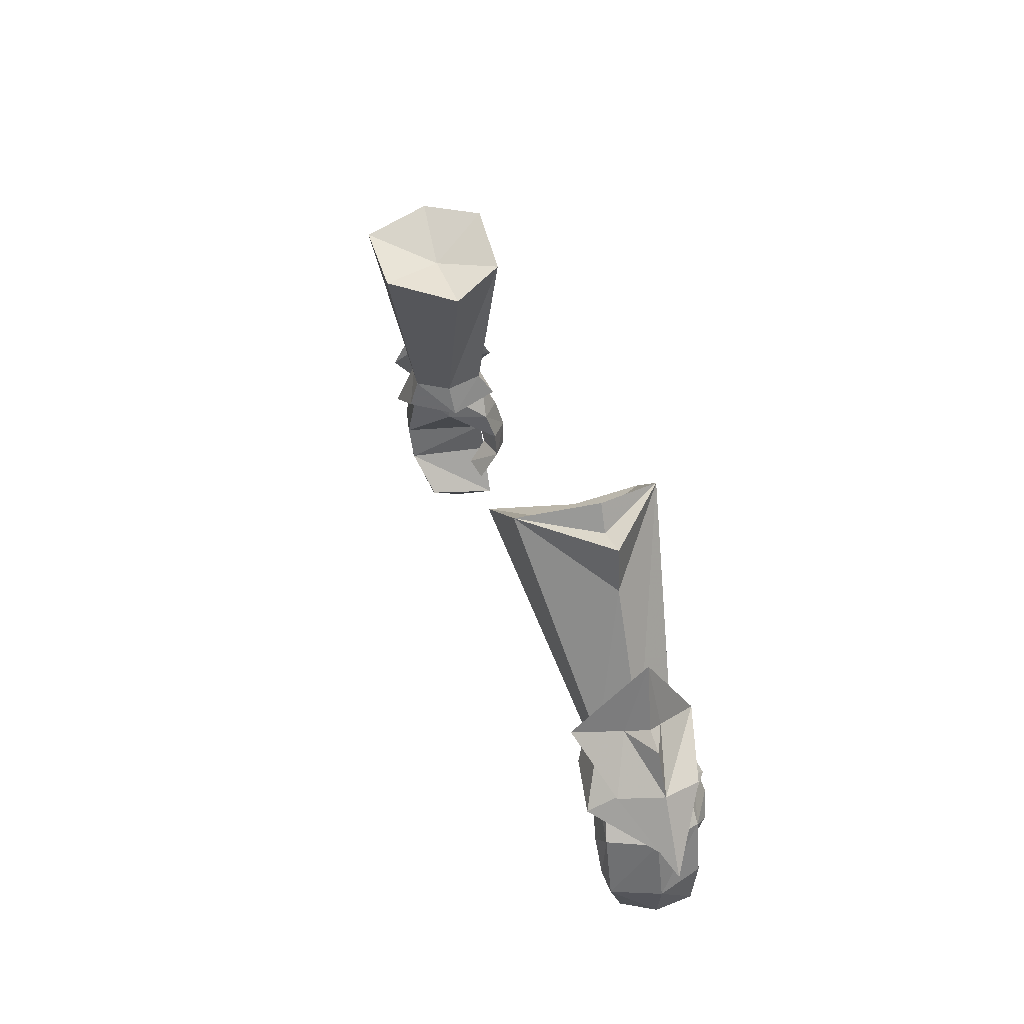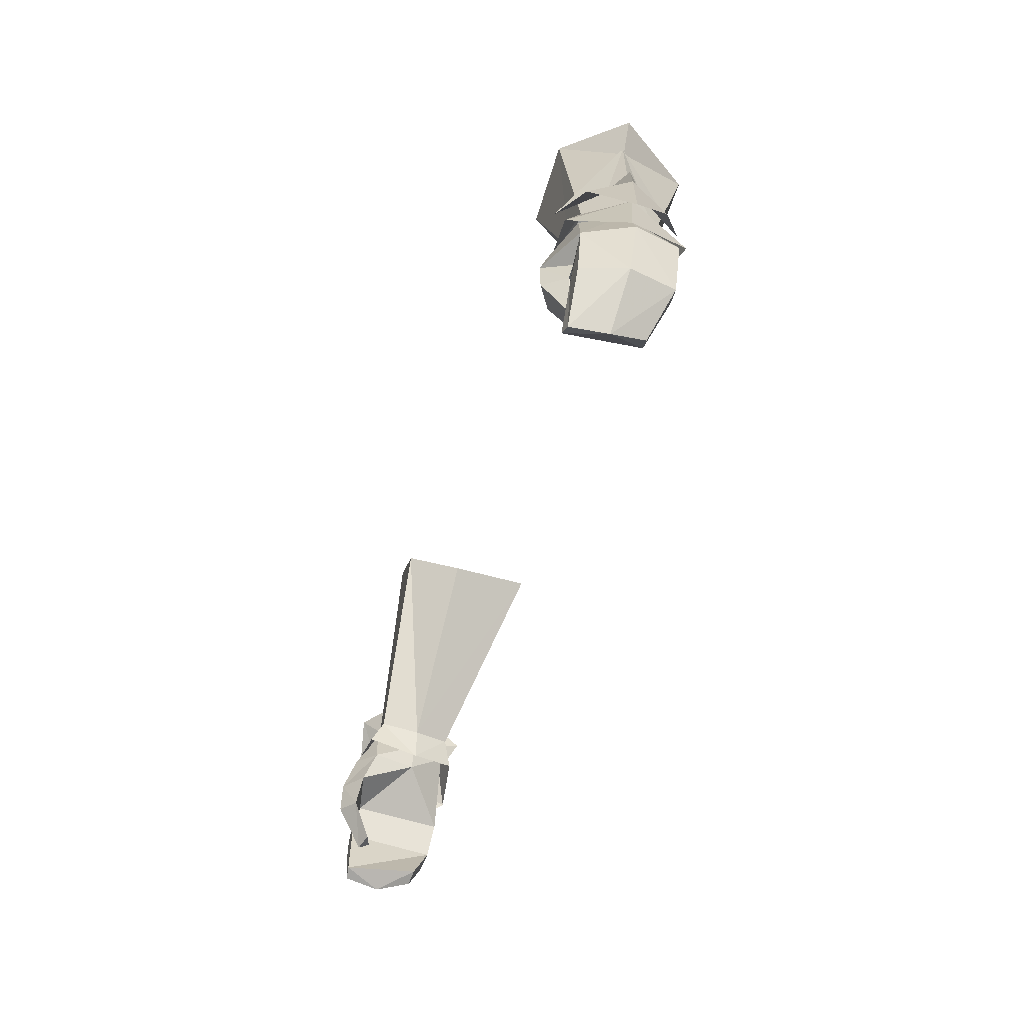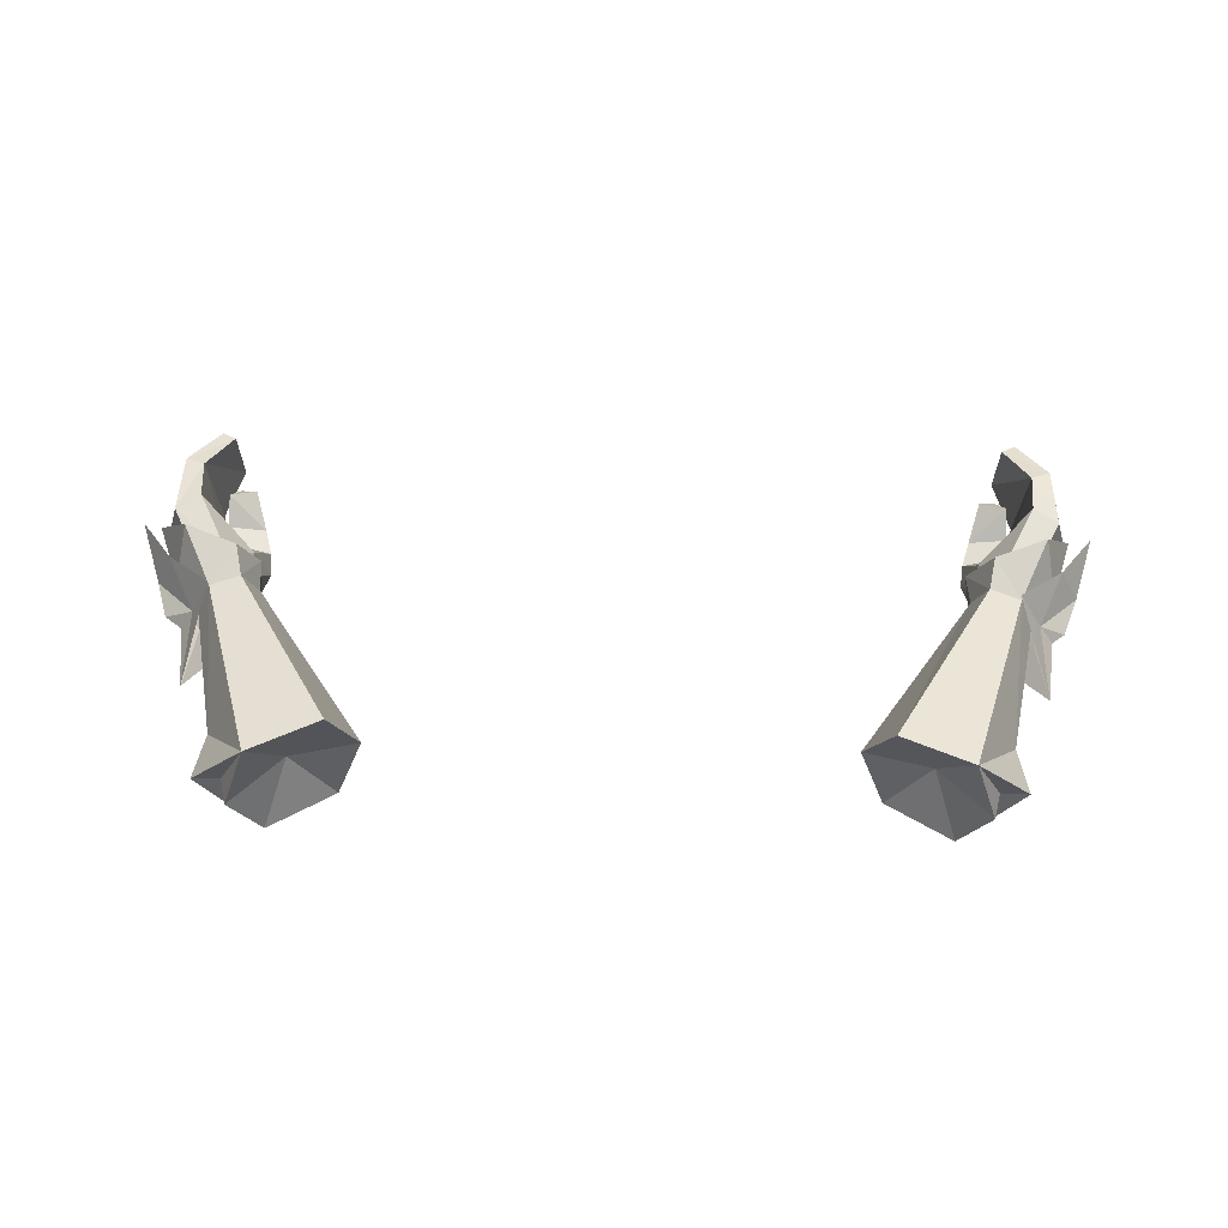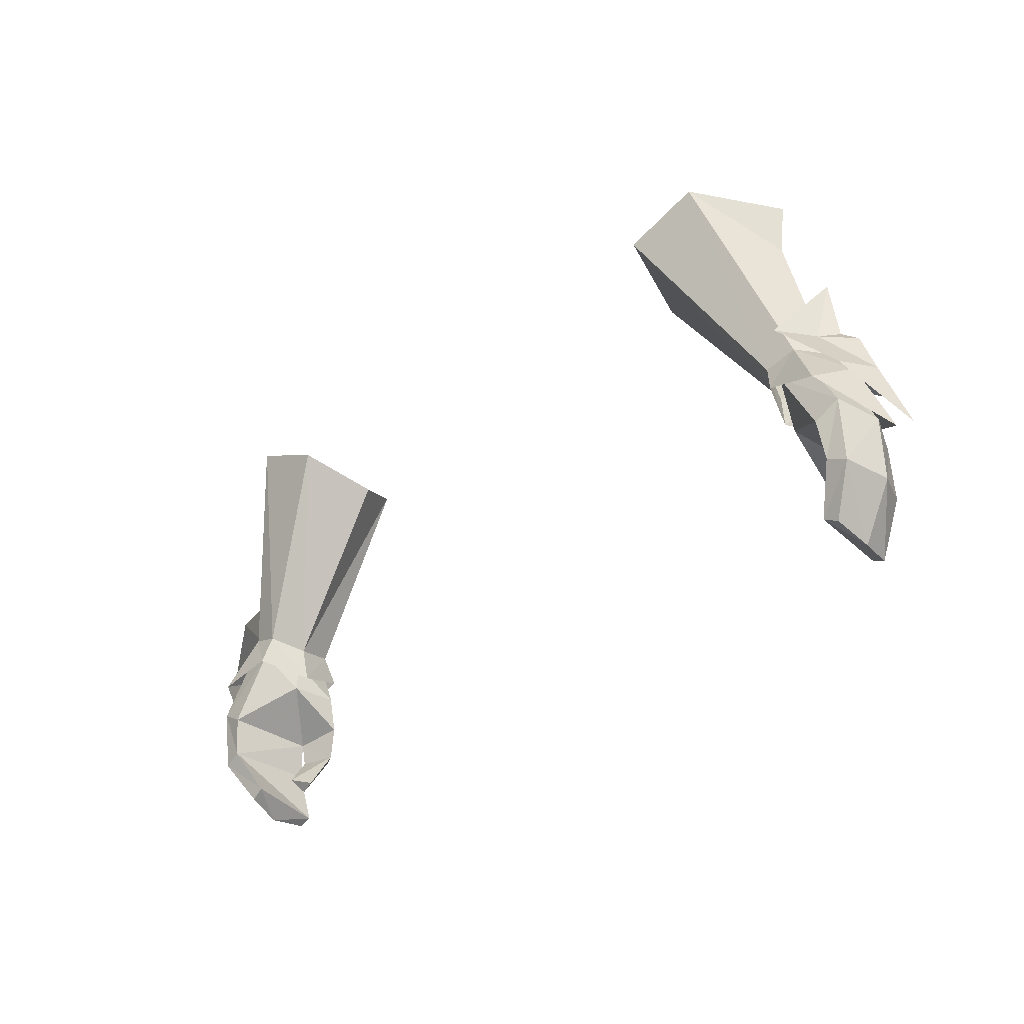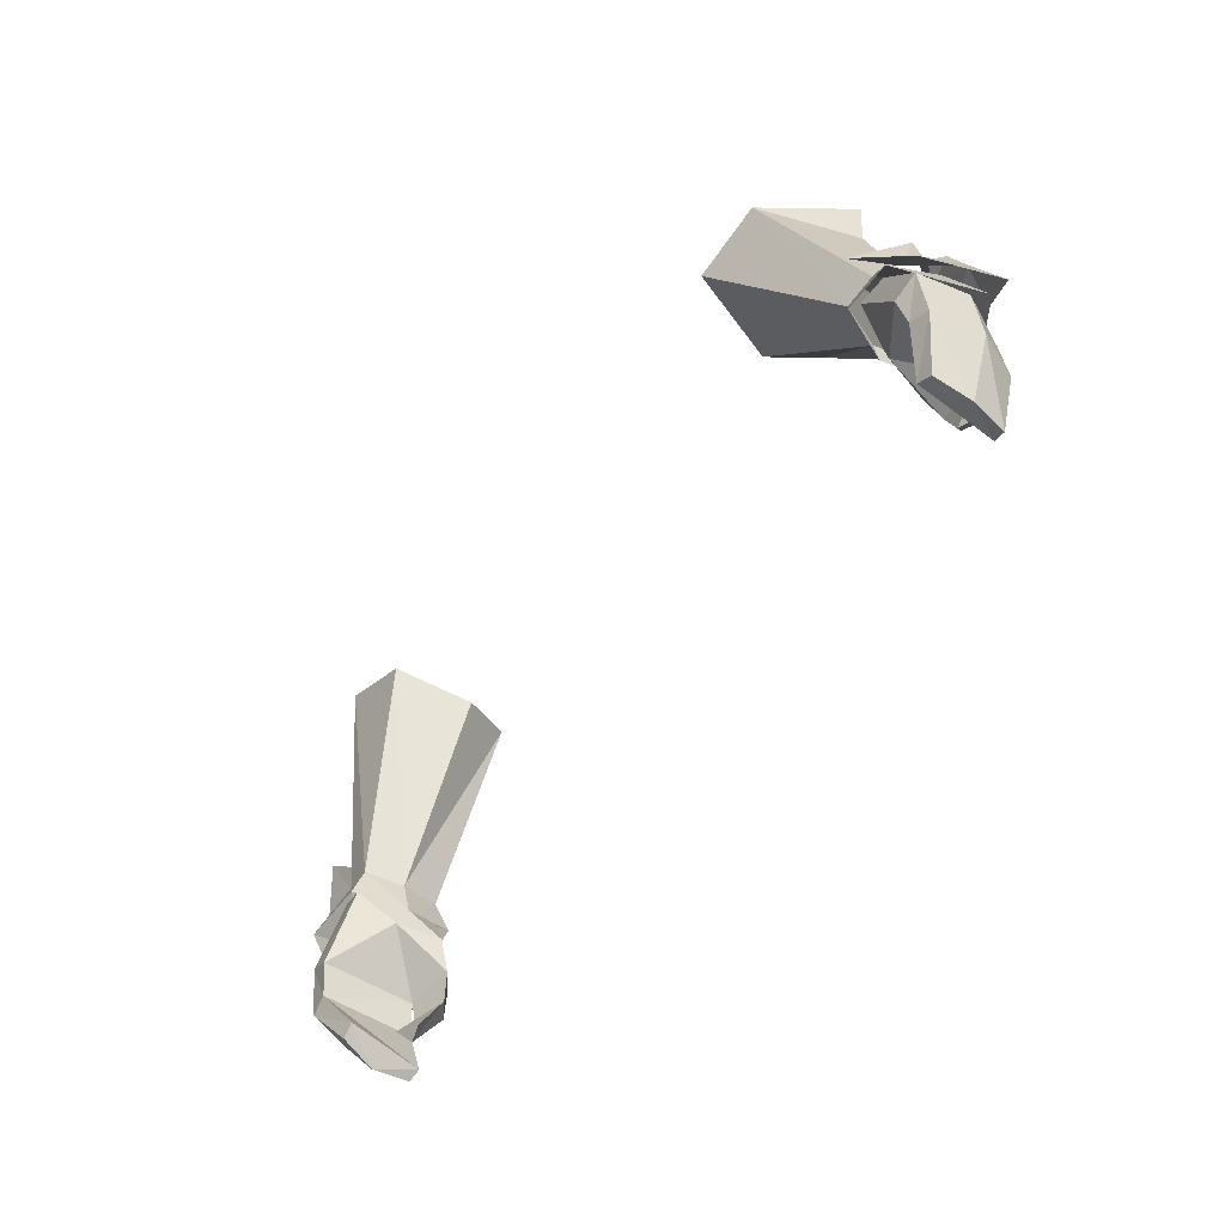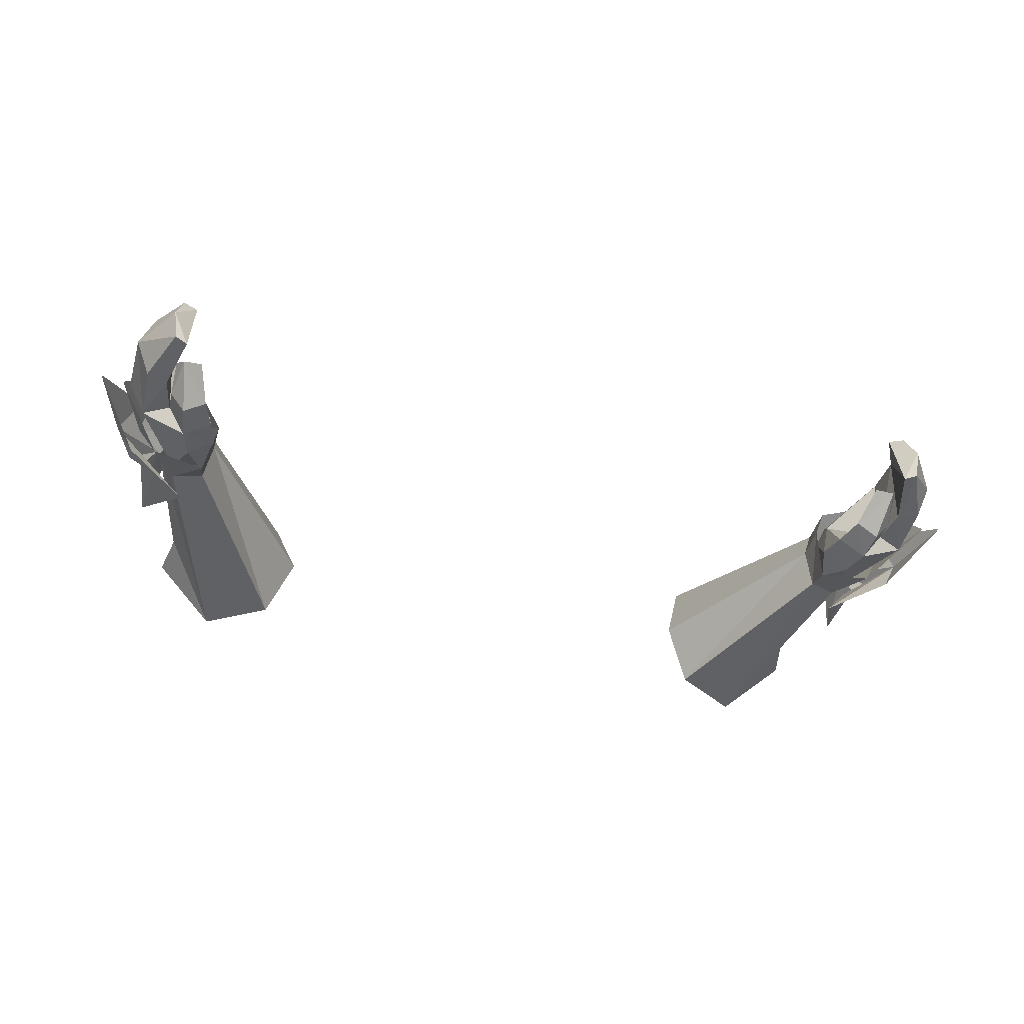
<metadata>
{"format":"obj","ext":"obj","renderer":"f3d","projection":"perspective","resolution":1024,"background":"white","views":[{"elev":31.2,"azim":-104.9,"up":"+Z"},{"elev":-47.9,"azim":73.1,"up":"+Z"},{"elev":59.7,"azim":1.2,"up":"+Y"},{"elev":-35.4,"azim":-136.9,"up":"+Z"},{"elev":-60.5,"azim":-126.8,"up":"+Z"},{"elev":-49.0,"azim":166.7,"up":"+Y"}]}
</metadata>
<code>
g priest_glove_male_39090
v 19.13 1.757 50.19
v 17.54 1.663 49.66
v 17.59 0.7607 48.39
v 20.17 0.5804 47.65
v 22.42 2.906 45.21
v 20.68 6.204 47.07
v 21.33 3.475 48.8
v 17.1 3.297 47.47
v 17.2 3.638 49.2
v 21.33 3.475 48.8
v 17.84 5.496 49.49
v 18.13 5.882 47.95
v 17.2 3.638 49.2
v 19.34 5.331 50
v 12.69 8.126 58.77
v 16.15 8.447 60.33
v 12.74 1.653 59.03
v 11.5 4.308 57.71
v 18.66 4.383 57.47
v 20.08 3.595 50.33
v 15.97 1.906 61.03
v 15.97 1.906 61.03
v 20.22 5.636 44.96
v 17.72 3.527 46.96
v 18.41 5.422 48.58
v 21.45 5.496 45.73
v 19.69 5.238 49.16
v 21.08 0.9626 45.5
v 22.08 3.224 45.53
v 20.08 3.566 49.48
v 19.2 1.582 49.26
v 18.79 -0.222 45.43
v 18.44 0.3792 47.16
v 17.84 1.398 48.73
v 17.19 1.302 46.9
v 17.58 3.553 48.37
v 17.19 1.302 46.9
v 17.58 3.553 48.37
v 19.74 1.042 44.88
v 17.47 0.6678 45.27
v 17.47 0.6678 45.27
v 18.95 -0.2407 43.9
v 19.74 0.8118 43.78
v 17.9 0.4241 43.72
v 19.74 1.042 44.88
v 19.74 0.8118 43.78
v 18.44 1.336 41.91
v 19.74 1.712 42.4
v 19.31 1.061 41.73
v 19.31 1.061 41.73
v 19.74 1.712 42.4
v 20.37 5.316 42.95
v 21.32 5.166 42.55
v 21.91 2.865 42.4
v 19.21 4.287 40.7
v 19.91 4.189 40.32
v 20.19 2.429 39.75
v 20.05 0.7648 43.07
v 21.07 0.7688 42.73
v 19.3 0.5472 40.22
v 19.9 0.62 39.92
v 19.3 0.5472 40.22
v 20.05 0.7648 43.07
v 19.91 4.189 40.32
v 20.19 2.429 39.75
v 19.9 0.62 39.92
v 17.9 0.4241 43.72
v 18.44 1.336 41.91
v 17.69 4.768 59.9
v 15.97 1.906 61.03
v 19.13 4.602 59.85
v 16.15 8.447 60.33
v 19.13 4.602 59.85
v 17.36 4.877 61.25
v 16.15 8.447 60.33
v 12.69 8.126 58.77
v 14.82 4.757 58.7
v 11.5 4.308 57.71
v 12.74 1.653 59.03
v 12.69 8.126 58.77
v 17.36 4.877 61.25
v 15.97 1.906 61.03
v 15.97 1.906 61.03
v -19.07 1.763 50.19
v -19.98 0.3788 47.5
v -17.74 1.008 48.36
v -17.69 1.653 49.68
v -21.46 3.475 48.8
v -20.81 6.204 47.07
v -22.81 2.716 45.11
v -17.42 3.609 47.5
v -17.32 3.617 49.19
v -21.46 3.475 48.8
v -17.94 5.489 49.46
v -17.32 3.617 49.19
v -18.26 5.882 47.95
v -19.44 5.352 49.98
v -16.28 8.447 60.33
v -12.74 8.677 58.78
v -11.63 4.308 57.71
v -12.86 1.653 59.03
v -20.2 3.631 50.33
v -18.78 4.383 57.47
v -16.1 1.906 61.03
v -16.1 1.906 61.03
v -18.56 5.432 48.6
v -17.85 3.527 46.96
v -20.35 5.636 44.96
v -21.58 5.496 45.73
v -19.84 5.223 49.18
v -21.21 0.9626 45.5
v -19.31 1.572 49.23
v -20.21 3.541 49.48
v -22.21 3.224 45.53
v -18.57 0.3792 47.16
v -18.92 -0.222 45.43
v -17.94 1.414 48.71
v -17.32 1.302 46.9
v -17.7 3.577 48.37
v -17.7 3.577 48.37
v -17.32 1.302 46.9
v -19.87 1.042 44.88
v -17.59 0.6677 45.27
v -17.59 0.6677 45.27
v -19.87 0.8118 43.78
v -19.08 -0.2407 43.9
v -18.03 0.424 43.72
v -19.87 0.8118 43.78
v -19.87 1.042 44.88
v -19.44 1.061 41.73
v -19.86 1.712 42.4
v -18.57 1.336 41.91
v -19.86 1.712 42.4
v -19.44 1.061 41.73
v -20.5 5.316 42.95
v -21.45 5.166 42.55
v -22.04 2.865 42.4
v -19.34 4.287 40.7
v -20.04 4.189 40.32
v -20.32 2.429 39.75
v -21.2 0.7687 42.73
v -20.17 0.7648 43.07
v -20.03 0.62 39.92
v -19.42 0.5472 40.22
v -20.17 0.7648 43.07
v -19.42 0.5472 40.22
v -20.32 2.429 39.75
v -20.04 4.189 40.32
v -20.03 0.62 39.92
v -18.57 1.336 41.91
v -18.03 0.424 43.72
v -19.26 4.602 59.85
v -16.1 1.906 61.03
v -17.82 4.768 59.9
v -16.28 8.447 60.33
v -19.26 4.602 59.85
v -17.49 4.877 61.25
v -14.95 4.757 58.7
v -12.74 8.677 58.78
v -16.28 8.447 60.33
v -12.86 1.653 59.03
v -11.63 4.308 57.71
v -12.74 8.677 58.78
v -17.49 4.877 61.25
v -16.1 1.906 61.03
v -16.1 1.906 61.03
v -20.28 4.404 50.89
v -19.25 6.58 50.5
v -21.61 5.065 48.21
v -22.46 3.068 48.55
v -18.81 0.6841 50.49
v -20.22 2.666 50.91
v -21.6 1.215 48.38
v -20.58 3.5 54.49
v -23.72 2.705 44.85
v -20.95 3.407 51.27
v -21.82 3.274 50.59
v 20.3 4.453 50.92
v 22.47 3.071 48.55
v 21.48 5.065 48.21
v 19.07 6.603 50.47
v 18.52 0.6902 50.65
v 21.47 1.215 48.38
v 20.27 2.714 50.96
v 20.63 3.508 54.41
v 23.59 2.705 44.85
v 21.02 3.473 51.26
v 21.68 3.332 50.7
f 1 2 3
f 3 4 1
f 5 6 7
f 8 3 2
f 2 9 8
f 10 4 5
f 11 12 8
f 8 13 11
f 14 6 12
f 12 11 14
f 11 15 16
f 9 2 17
f 17 18 9
f 13 18 15
f 15 11 13
f 14 16 19
f 19 20 14
f 2 1 21
f 21 22 2
f 21 20 19
f 1 20 21
f 1 4 10
f 10 20 1
f 7 6 14
f 14 20 7
f 23 24 25
f 26 23 25
f 25 27 26
f 28 29 30
f 30 31 28
f 32 28 33
f 33 31 34
f 33 34 35
f 35 34 36
f 24 37 38
f 39 28 32
f 37 24 40
f 35 41 32
f 32 33 35
f 32 42 43
f 43 39 32
f 44 40 45
f 45 46 44
f 47 48 49
f 43 42 50
f 50 51 43
f 48 47 44
f 44 46 48
f 52 23 26
f 26 53 52
f 53 26 29
f 29 54 53
f 55 52 53
f 53 56 55
f 53 54 57
f 57 56 53
f 24 23 45
f 28 39 58
f 58 59 28
f 58 60 61
f 61 59 58
f 61 57 54
f 54 59 61
f 52 55 62
f 62 63 52
f 54 29 28
f 28 59 54
f 45 23 52
f 52 63 45
f 40 24 45
f 55 64 65
f 65 62 55
f 38 25 24
f 62 65 66
f 50 42 67
f 67 68 50
f 32 41 67
f 67 42 32
f 28 31 33
f 27 30 29
f 29 26 27
f 69 70 71
f 69 71 72
f 73 21 19
f 73 19 16
f 70 69 74
f 74 69 72
f 17 2 22
f 14 11 16
f 75 76 77
f 78 79 77
f 80 78 77
f 81 75 77
f 79 82 77
f 83 81 77
f 84 85 86
f 86 87 84
f 88 89 90
f 91 92 87
f 87 86 91
f 90 85 93
f 94 95 91
f 91 96 94
f 97 94 96
f 96 89 97
f 98 99 94
f 92 100 101
f 101 87 92
f 95 94 99
f 99 100 95
f 97 102 103
f 103 98 97
f 87 104 105
f 105 84 87
f 103 102 105
f 105 102 84
f 84 102 93
f 93 85 84
f 88 102 97
f 97 89 88
f 106 107 108
f 109 110 106
f 106 108 109
f 111 112 113
f 113 114 111
f 115 111 116
f 117 112 115
f 118 117 115
f 119 117 118
f 120 121 107
f 116 111 122
f 123 107 121
f 118 115 116
f 116 124 118
f 116 122 125
f 125 126 116
f 127 128 129
f 129 123 127
f 130 131 132
f 125 133 134
f 134 126 125
f 131 128 127
f 127 132 131
f 135 136 109
f 109 108 135
f 136 137 114
f 114 109 136
f 138 139 136
f 136 135 138
f 136 139 140
f 140 137 136
f 129 108 107
f 111 141 142
f 142 122 111
f 142 141 143
f 143 144 142
f 143 141 137
f 137 140 143
f 135 145 146
f 146 138 135
f 137 141 111
f 111 114 137
f 129 145 135
f 135 108 129
f 129 107 123
f 138 146 147
f 147 148 138
f 107 106 120
f 149 147 146
f 134 150 151
f 151 126 134
f 116 126 151
f 151 124 116
f 115 112 111
f 110 109 114
f 114 113 110
f 152 153 154
f 155 152 154
f 103 105 156
f 98 103 156
f 157 154 153
f 155 154 157
f 104 87 101
f 98 94 97
f 158 159 160
f 158 161 162
f 158 162 163
f 158 160 164
f 158 165 161
f 158 164 166
f 167 168 169
f 169 170 167
f 171 172 170
f 170 173 171
f 172 171 174
f 168 167 174
f 170 169 175
f 173 170 175
f 174 176 172
f 172 176 177
f 177 176 167
f 167 176 174
f 167 170 177
f 177 170 172
f 178 179 180
f 180 181 178
f 182 183 179
f 179 184 182
f 184 185 182
f 181 185 178
f 179 186 180
f 183 186 179
f 185 184 187
f 184 188 187
f 188 178 187
f 178 185 187
f 178 188 179
f 188 184 179

</code>
